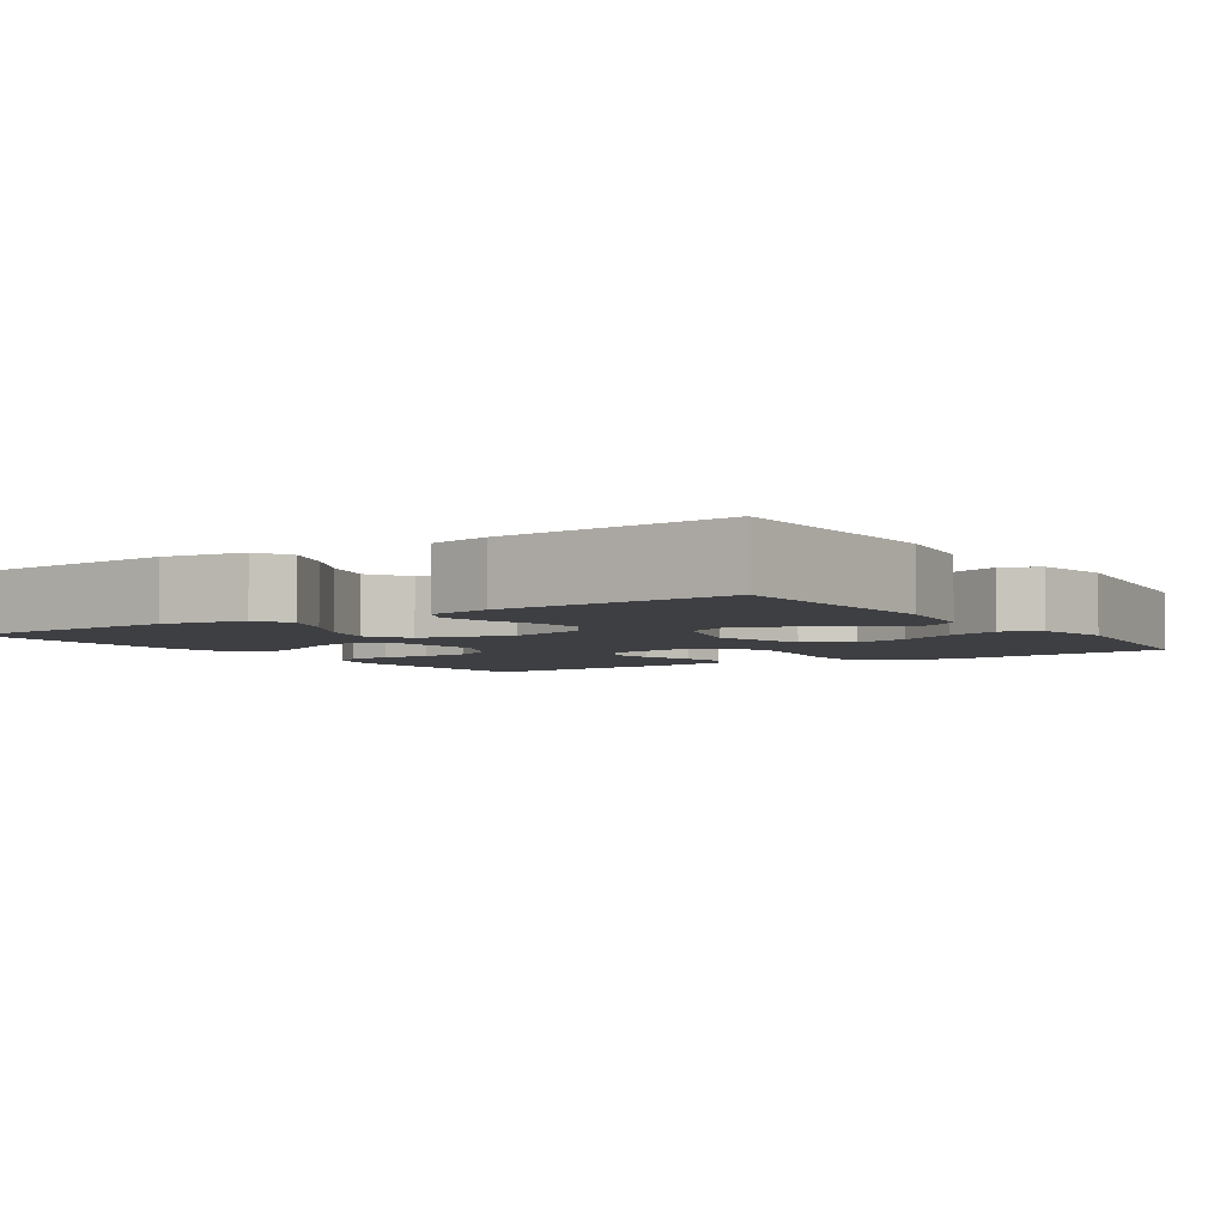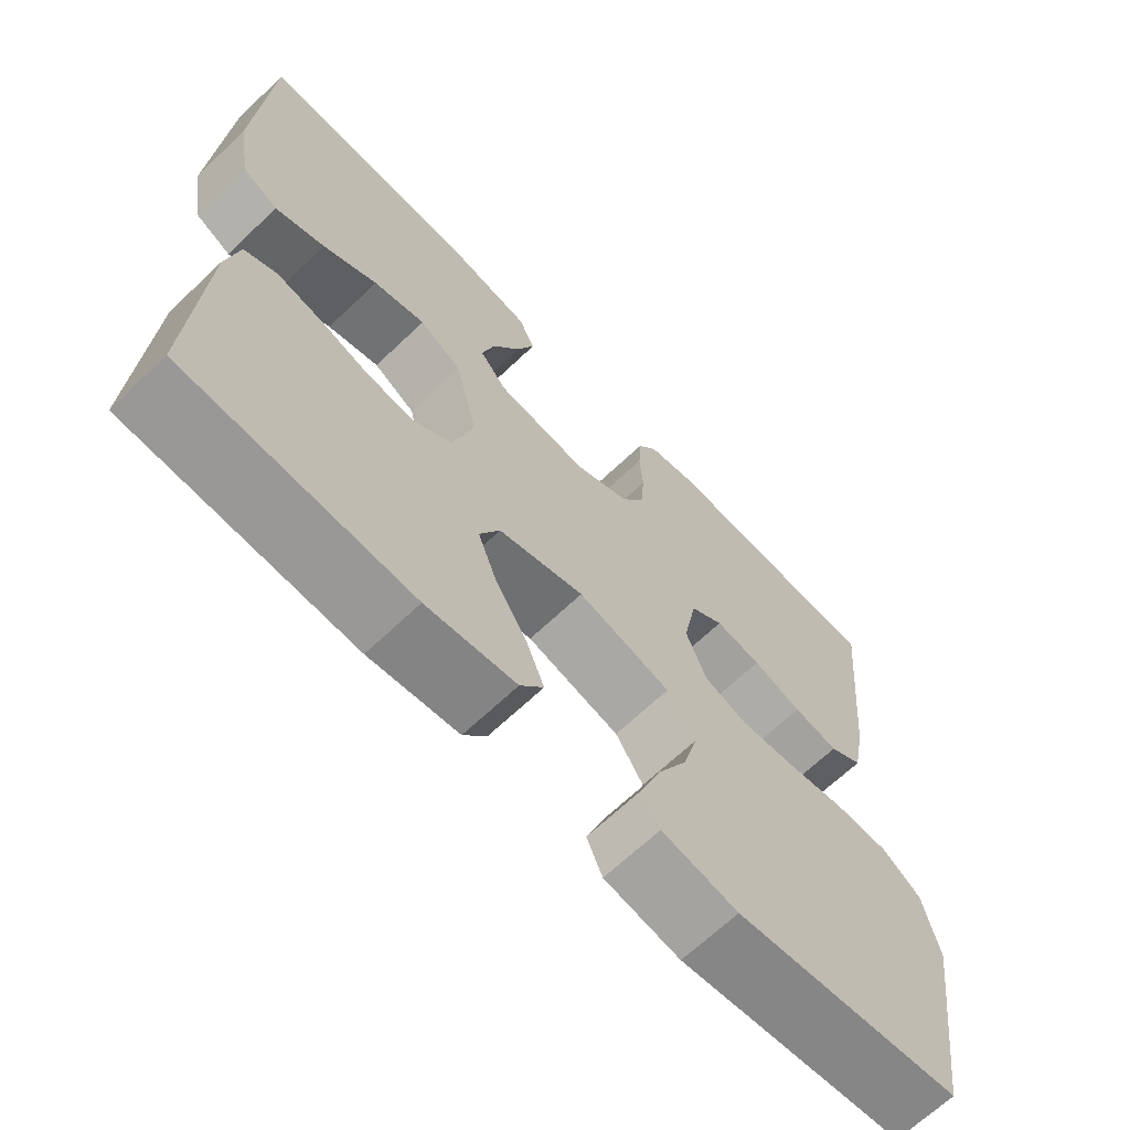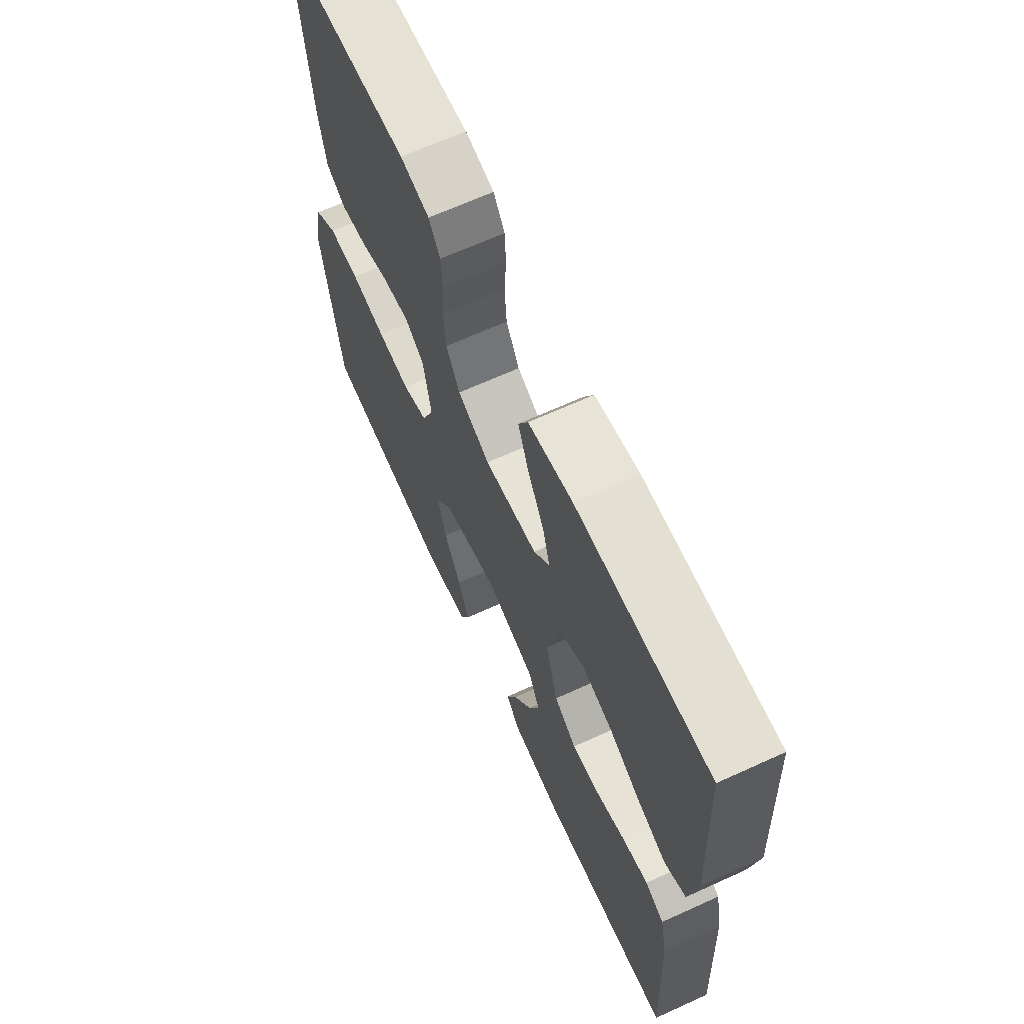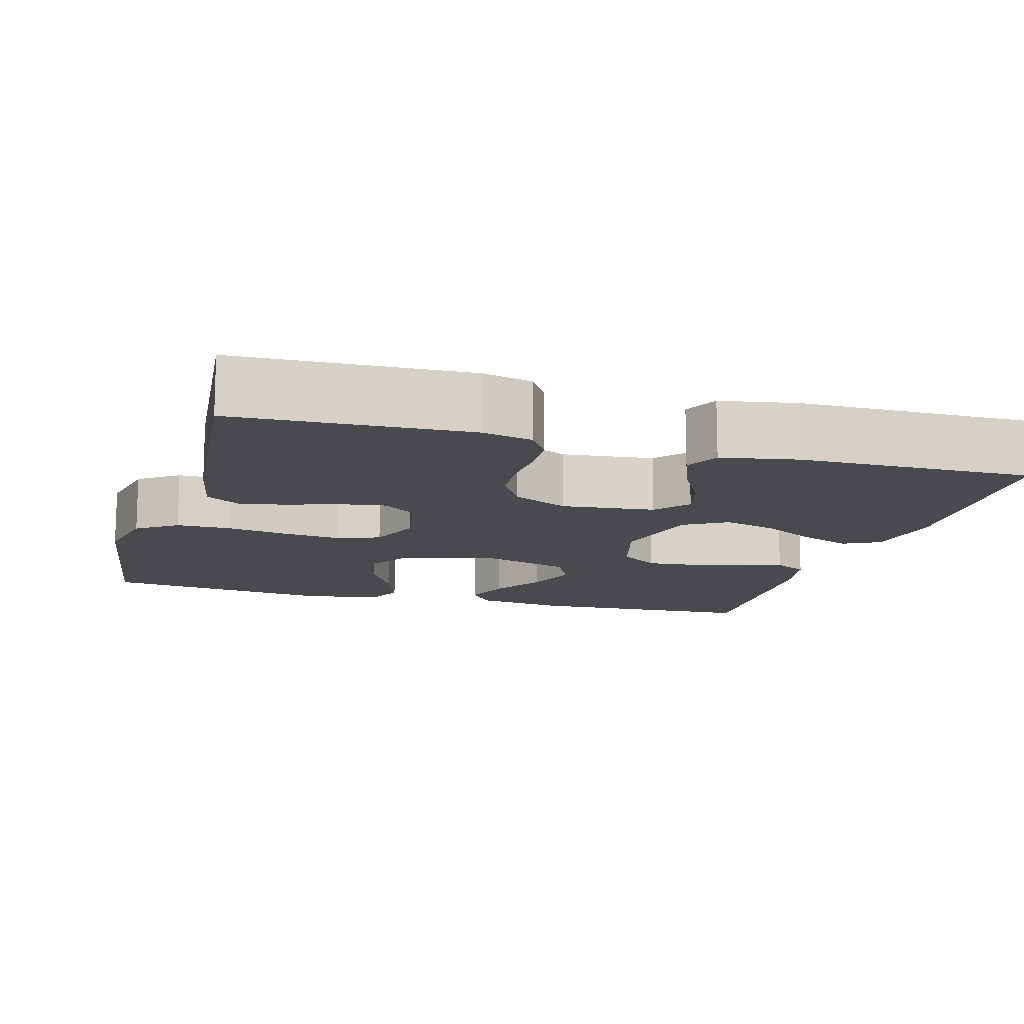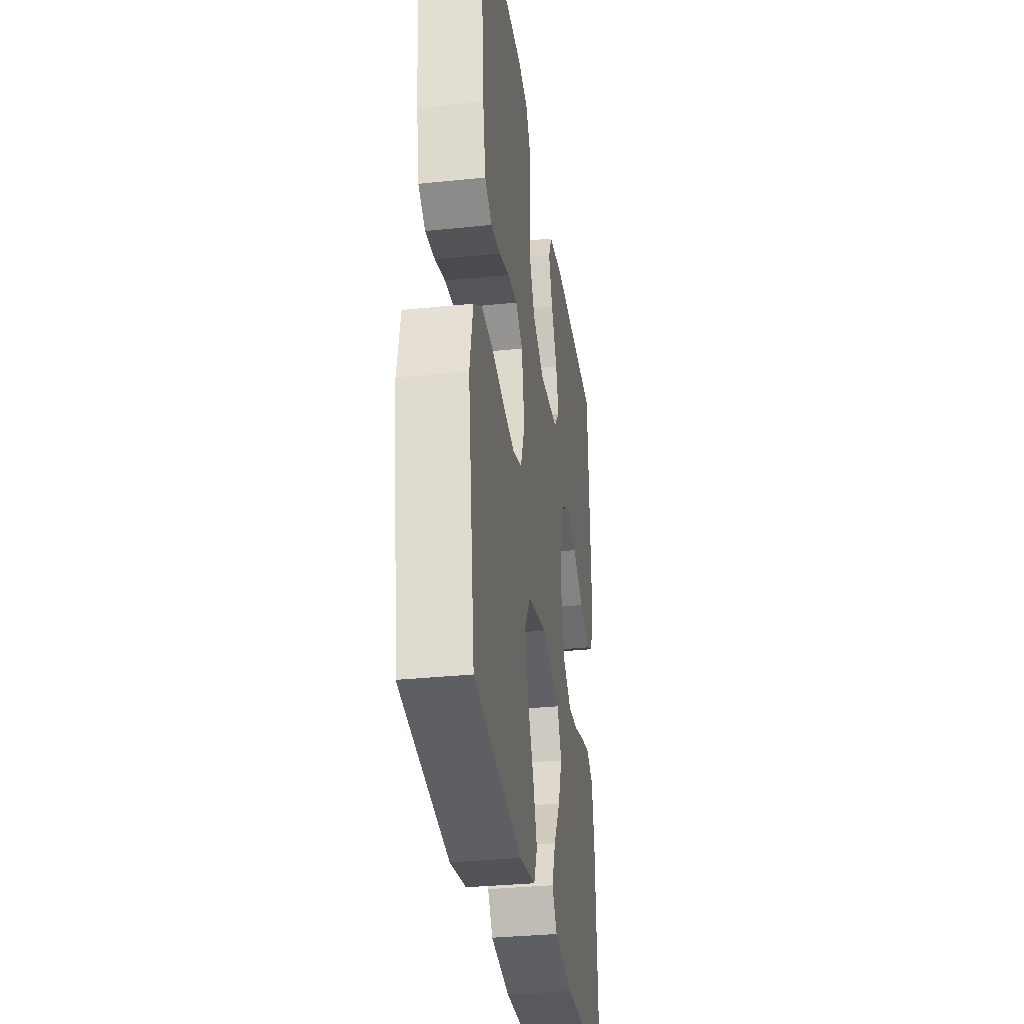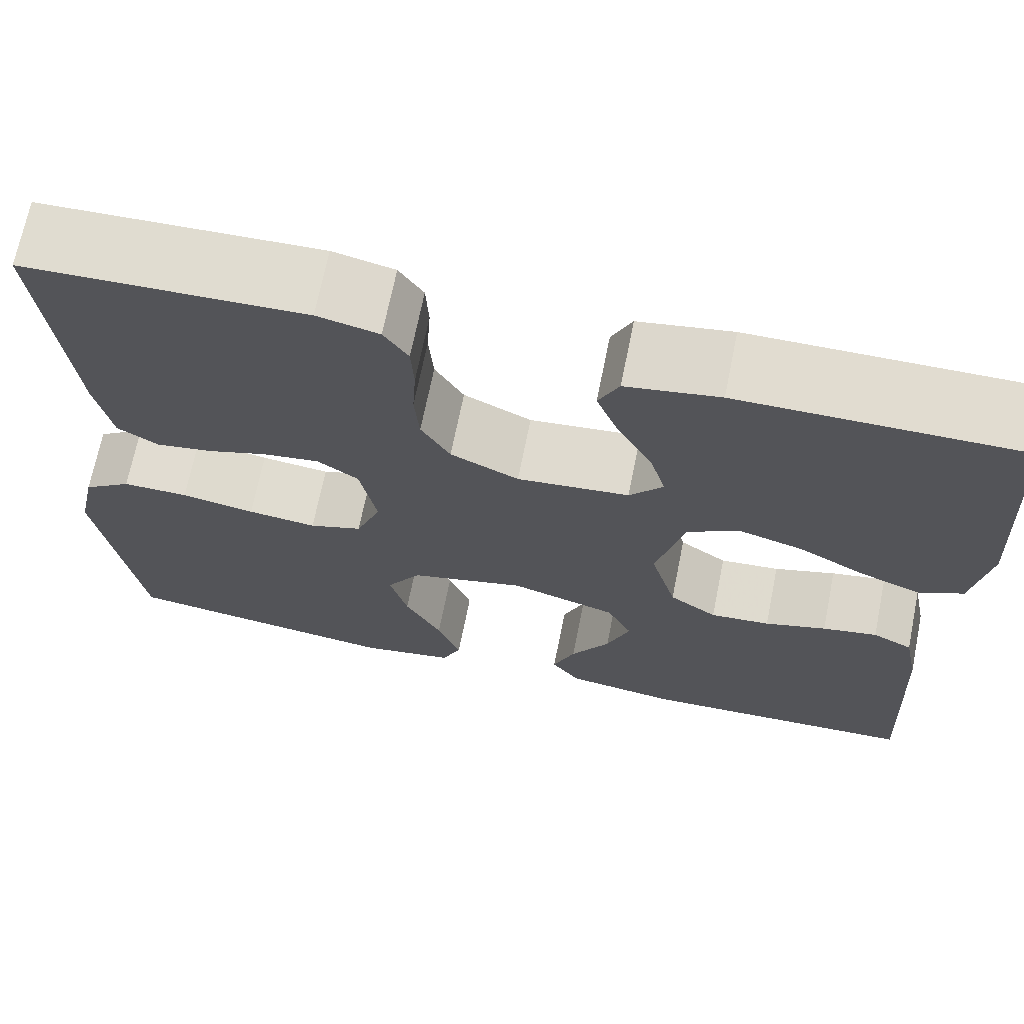
<metadata>
{"format":"obj","ext":"obj","renderer":"f3d","projection":"perspective","resolution":1024,"background":"white","views":[{"elev":-4.2,"azim":123.7,"up":"+Y"},{"elev":-66.9,"azim":133.6,"up":"+Z"},{"elev":66.8,"azim":65.5,"up":"+Z"},{"elev":-12.9,"azim":-15.9,"up":"+Y"},{"elev":-33.0,"azim":-81.9,"up":"+Z"},{"elev":69.3,"azim":11.4,"up":"+Z"}]}
</metadata>
<code>
v 0.5 0.07 0.5
v 0.516 0.07 0.2
v 0.498 0.07 0.093
v 0.451 0.07 0.069
v 0.385 0.07 0.095
v 0.313 0.07 0.135
v 0.244 0.07 0.155
v 0.188 0.07 0.122
v 0.158 0.07 0
v 0.186 0.07 -0.101
v 0.237 0.07 -0.137
v 0.301 0.07 -0.131
v 0.367 0.07 -0.11
v 0.426 0.07 -0.098
v 0.469 0.07 -0.12
v 0.485 0.07 -0.2
v 0.5 0.07 -0.5
v 0.2 0.07 -0.514
v 0.081 0.07 -0.497
v 0.05 0.07 -0.454
v 0.074 0.07 -0.393
v 0.116 0.07 -0.324
v 0.141 0.07 -0.257
v 0.114 0.07 -0.201
v 0 0.07 -0.166
v -0.124 0.07 -0.198
v -0.161 0.07 -0.256
v -0.142 0.07 -0.328
v -0.103 0.07 -0.403
v -0.078 0.07 -0.471
v -0.099 0.07 -0.519
v -0.2 0.07 -0.538
v -0.5 0.07 -0.5
v -0.543 0.07 -0.2
v -0.523 0.07 -0.105
v -0.471 0.07 -0.068
v -0.4 0.07 -0.068
v -0.321 0.07 -0.082
v -0.247 0.07 -0.09
v -0.19 0.07 -0.07
v -0.163 0.07 0
v -0.181 0.07 0.094
v -0.225 0.07 0.125
v -0.286 0.07 0.116
v -0.351 0.07 0.094
v -0.411 0.07 0.084
v -0.455 0.07 0.111
v -0.472 0.07 0.2
v -0.5 0.07 0.5
v -0.2 0.07 0.512
v -0.134 0.07 0.497
v -0.108 0.07 0.457
v -0.105 0.07 0.401
v -0.109 0.07 0.337
v -0.104 0.07 0.274
v -0.073 0.07 0.22
v 0 0.07 0.185
v 0.12 0.07 0.198
v 0.156 0.07 0.241
v 0.139 0.07 0.302
v 0.102 0.07 0.37
v 0.078 0.07 0.433
v 0.1 0.07 0.479
v 0.2 0.07 0.497
v 0.5 0 0.5
v 0.516 0 0.2
v 0.498 0 0.093
v 0.451 0 0.069
v 0.385 0 0.095
v 0.313 0 0.135
v 0.244 0 0.155
v 0.188 0 0.122
v 0.158 0 0
v 0.186 0 -0.101
v 0.237 0 -0.137
v 0.301 0 -0.131
v 0.367 0 -0.11
v 0.426 0 -0.098
v 0.469 0 -0.12
v 0.485 0 -0.2
v 0.5 0 -0.5
v 0.2 0 -0.514
v 0.081 0 -0.497
v 0.05 0 -0.454
v 0.074 0 -0.393
v 0.116 0 -0.324
v 0.141 0 -0.257
v 0.114 0 -0.201
v 0 0 -0.166
v -0.124 0 -0.198
v -0.161 0 -0.256
v -0.142 0 -0.328
v -0.103 0 -0.403
v -0.078 0 -0.471
v -0.099 0 -0.519
v -0.2 0 -0.538
v -0.5 0 -0.5
v -0.543 0 -0.2
v -0.523 0 -0.105
v -0.471 0 -0.068
v -0.4 0 -0.068
v -0.321 0 -0.082
v -0.247 0 -0.09
v -0.19 0 -0.07
v -0.163 0 0
v -0.181 0 0.094
v -0.225 0 0.125
v -0.286 0 0.116
v -0.351 0 0.094
v -0.411 0 0.084
v -0.455 0 0.111
v -0.472 0 0.2
v -0.5 0 0.5
v -0.2 0 0.512
v -0.134 0 0.497
v -0.108 0 0.457
v -0.105 0 0.401
v -0.109 0 0.337
v -0.104 0 0.274
v -0.073 0 0.22
v 0 0 0.185
v 0.12 0 0.198
v 0.156 0 0.241
v 0.139 0 0.302
v 0.102 0 0.37
v 0.078 0 0.433
v 0.1 0 0.479
v 0.2 0 0.497
f 4 5 6
f 3 4 6
f 2 3 6
f 1 2 6
f 64 1 6
f 63 64 6
f 62 63 6
f 61 62 6
f 60 61 6
f 59 60 6 7
f 58 59 7 8
f 57 58 8 9
f 56 57 9 10
f 52 53 54
f 51 52 54
f 50 51 54
f 49 50 54
f 48 49 54
f 47 48 54
f 46 47 54
f 45 46 54
f 44 45 54
f 43 44 54 55
f 42 43 55 56
f 36 37 38
f 35 36 38
f 34 35 38
f 33 34 38
f 32 33 38
f 31 32 38
f 30 31 38
f 29 30 38
f 28 29 38
f 27 28 38 39
f 26 27 39 40
f 20 21 22
f 19 20 22
f 18 19 22
f 17 18 22
f 16 17 22
f 15 16 22
f 14 15 22
f 13 14 22
f 12 13 22
f 11 12 22 23
f 10 11 23 24
f 10 24 25
f 56 10 25
f 42 56 25
f 41 42 25
f 25 26 40 41
f 70 69 68
f 70 68 67
f 70 67 66
f 70 66 65
f 70 65 128
f 70 128 127
f 70 127 126
f 70 126 125
f 70 125 124
f 71 70 124 123
f 72 71 123 122
f 73 72 122 121
f 74 73 121 120
f 118 117 116
f 118 116 115
f 118 115 114
f 118 114 113
f 118 113 112
f 118 112 111
f 118 111 110
f 118 110 109
f 118 109 108
f 119 118 108 107
f 120 119 107 106
f 102 101 100
f 102 100 99
f 102 99 98
f 102 98 97
f 102 97 96
f 102 96 95
f 102 95 94
f 102 94 93
f 102 93 92
f 103 102 92 91
f 104 103 91 90
f 86 85 84
f 86 84 83
f 86 83 82
f 86 82 81
f 86 81 80
f 86 80 79
f 86 79 78
f 86 78 77
f 86 77 76
f 87 86 76 75
f 88 87 75 74
f 89 88 74
f 89 74 120
f 89 120 106
f 89 106 105
f 105 104 90 89
f 1 65 66 2
f 2 66 67 3
f 3 67 68 4
f 4 68 69 5
f 5 69 70 6
f 6 70 71 7
f 7 71 72 8
f 8 72 73 9
f 9 73 74 10
f 10 74 75 11
f 11 75 76 12
f 12 76 77 13
f 13 77 78 14
f 14 78 79 15
f 15 79 80 16
f 16 80 81 17
f 17 81 82 18
f 18 82 83 19
f 19 83 84 20
f 20 84 85 21
f 21 85 86 22
f 22 86 87 23
f 23 87 88 24
f 24 88 89 25
f 25 89 90 26
f 26 90 91 27
f 27 91 92 28
f 28 92 93 29
f 29 93 94 30
f 30 94 95 31
f 31 95 96 32
f 32 96 97 33
f 33 97 98 34
f 34 98 99 35
f 35 99 100 36
f 36 100 101 37
f 37 101 102 38
f 38 102 103 39
f 39 103 104 40
f 40 104 105 41
f 41 105 106 42
f 42 106 107 43
f 43 107 108 44
f 44 108 109 45
f 45 109 110 46
f 46 110 111 47
f 47 111 112 48
f 48 112 113 49
f 49 113 114 50
f 50 114 115 51
f 51 115 116 52
f 52 116 117 53
f 53 117 118 54
f 54 118 119 55
f 55 119 120 56
f 56 120 121 57
f 57 121 122 58
f 58 122 123 59
f 59 123 124 60
f 60 124 125 61
f 61 125 126 62
f 62 126 127 63
f 63 127 128 64
f 64 128 65 1

</code>
